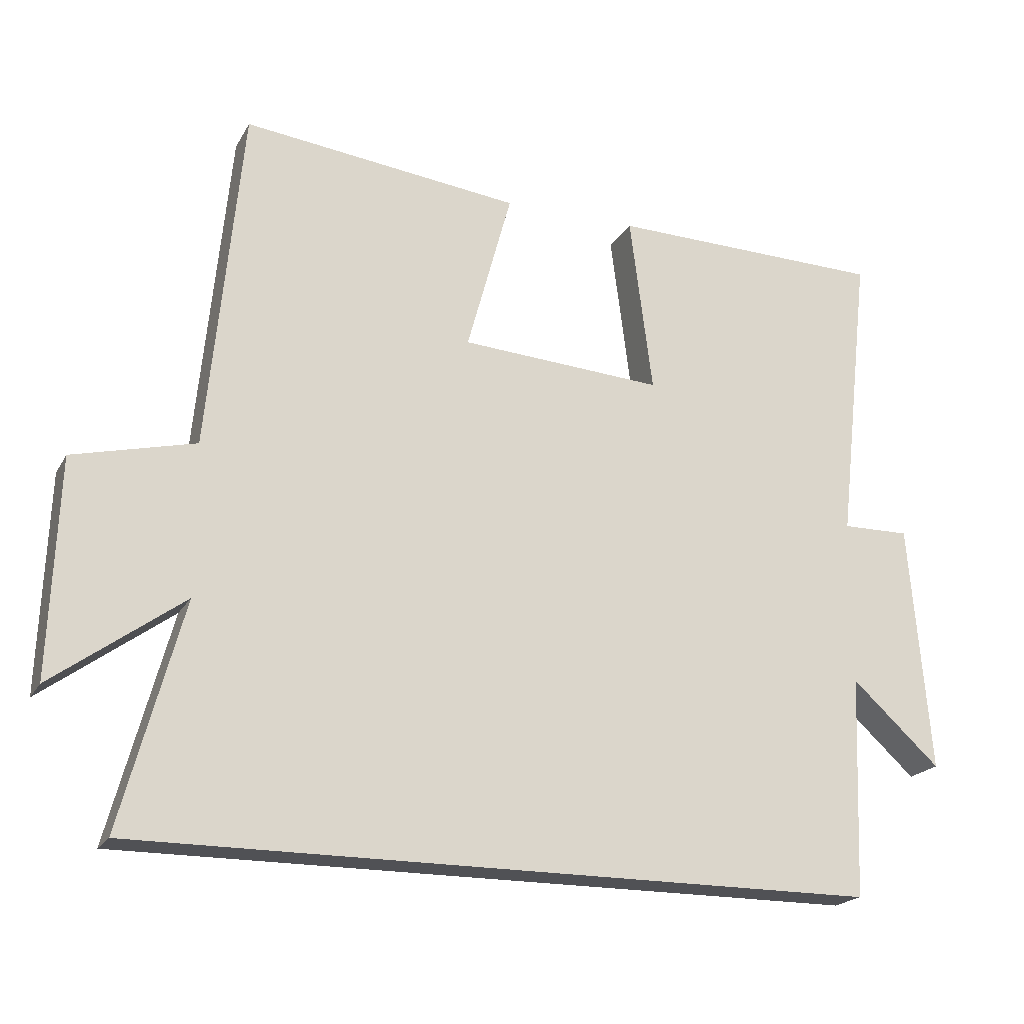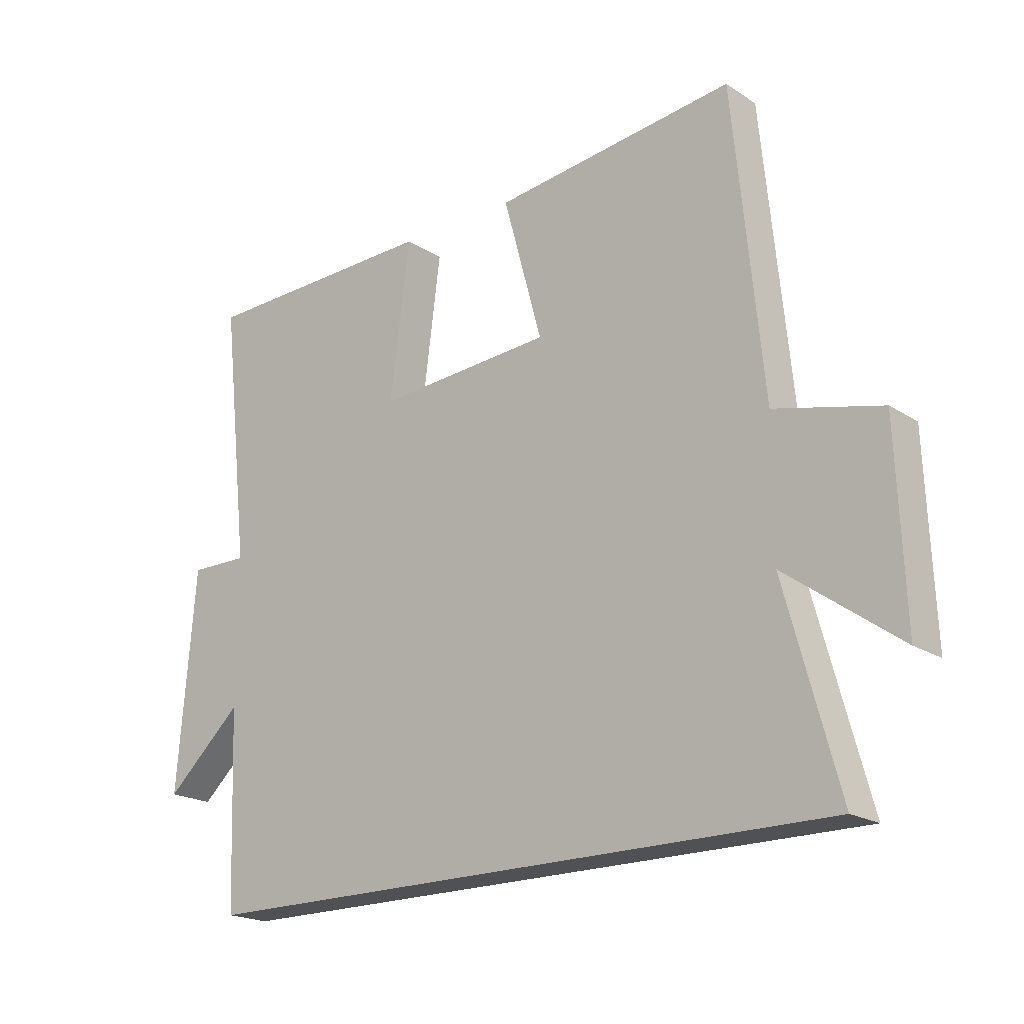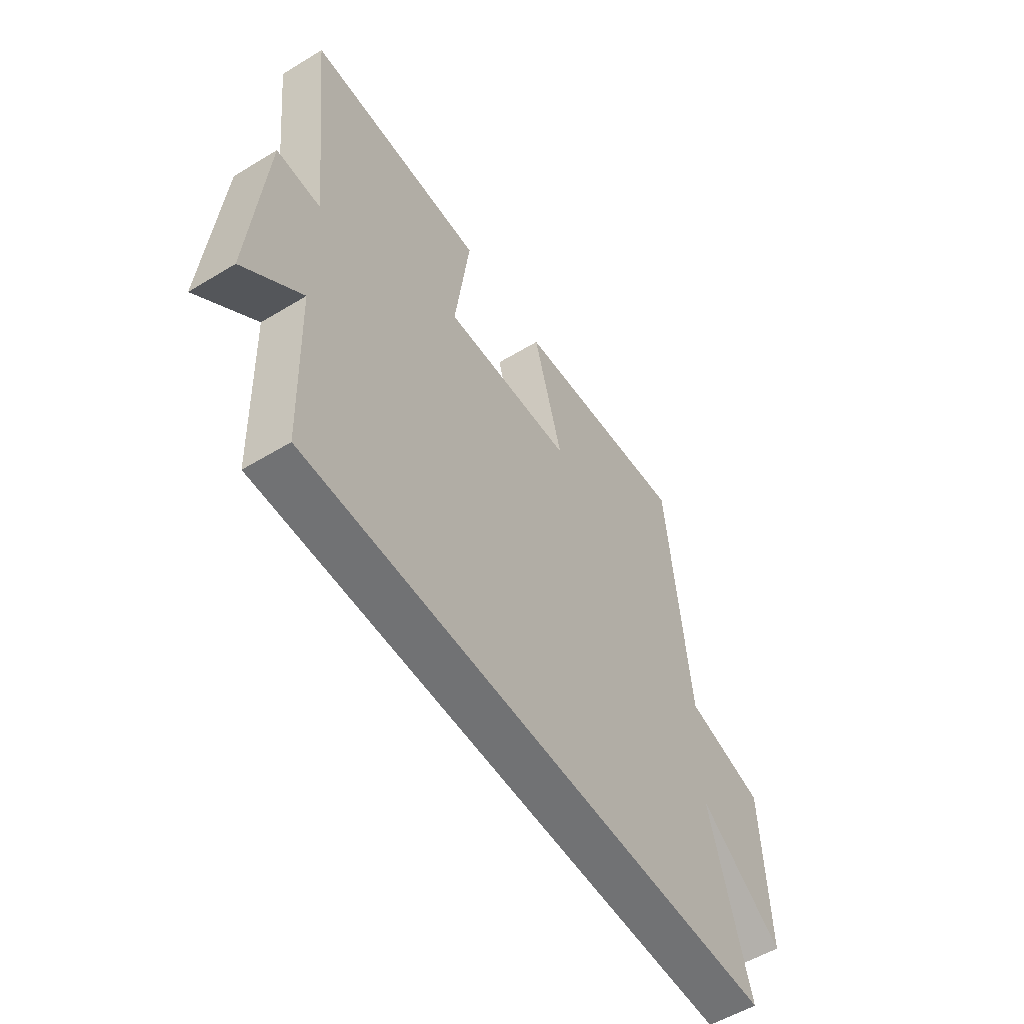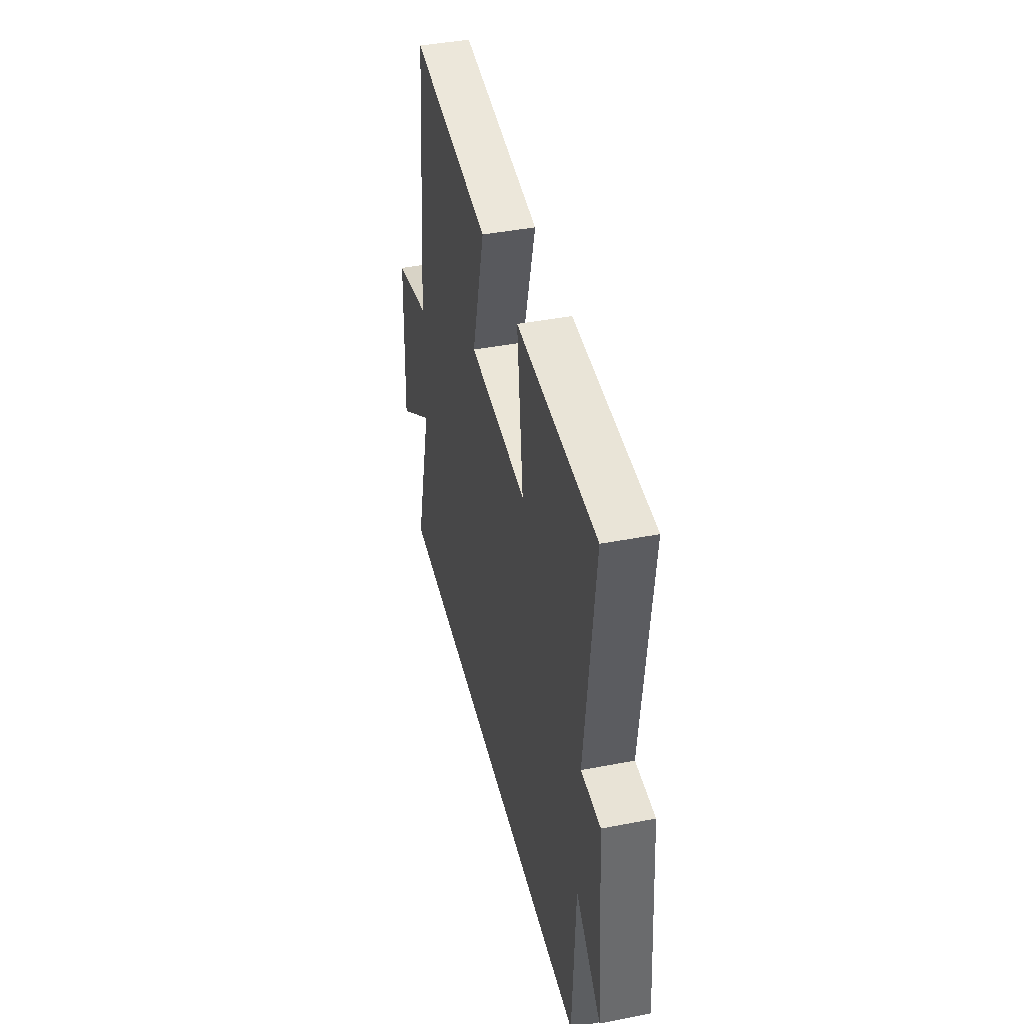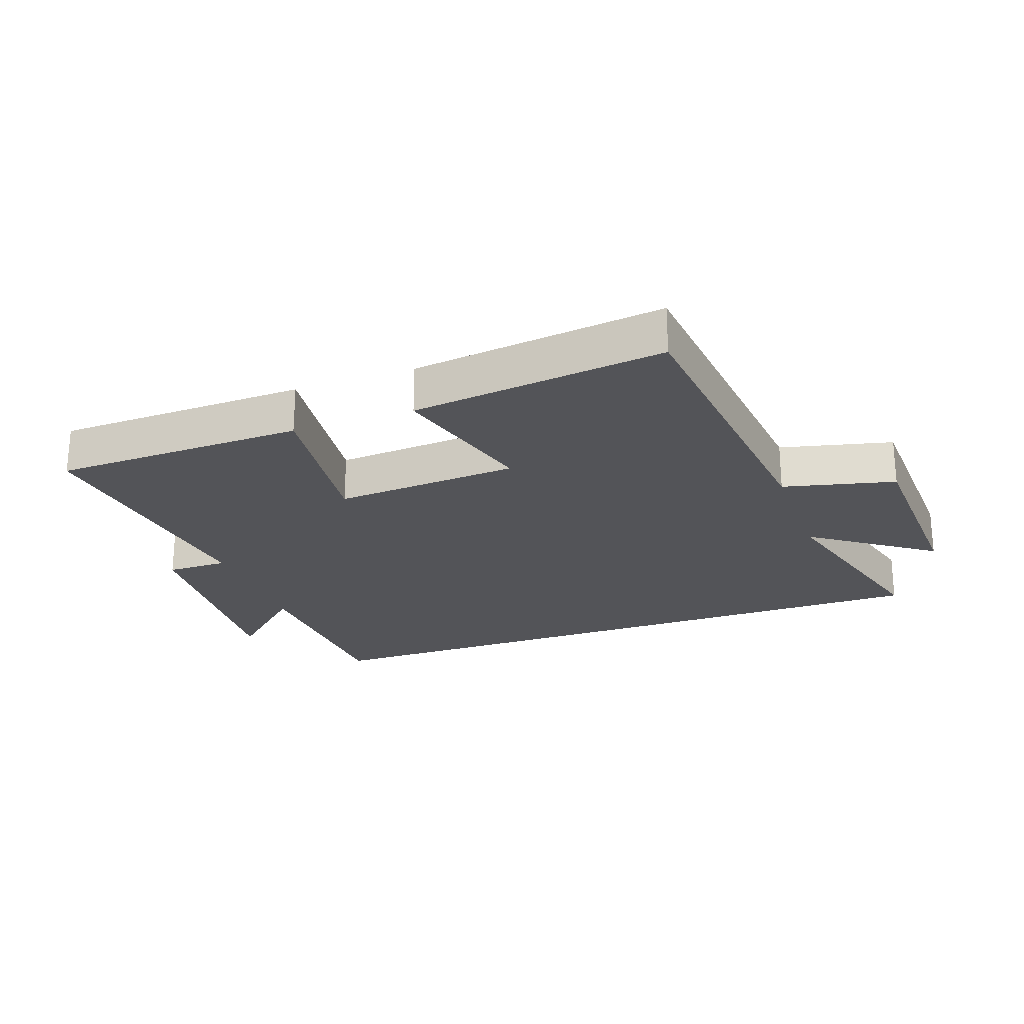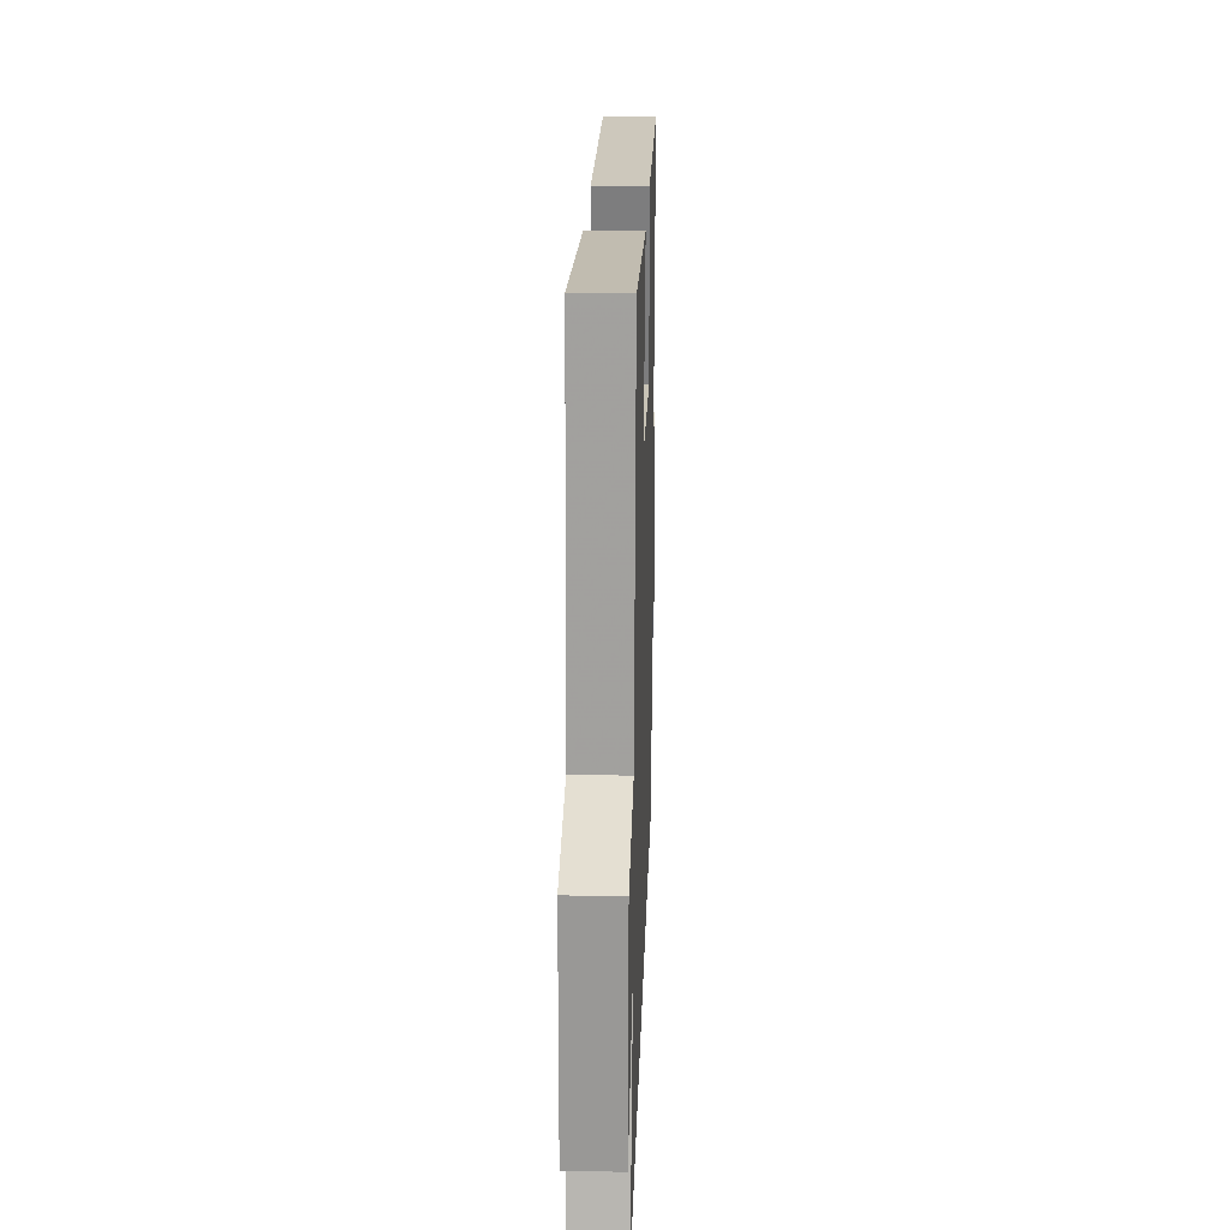
<metadata>
{"format":"obj","ext":"obj","renderer":"f3d","projection":"perspective","resolution":1024,"background":"white","views":[{"elev":-20.2,"azim":158.2,"up":"+Z"},{"elev":-19.9,"azim":40.4,"up":"+Z"},{"elev":-55.5,"azim":-57.5,"up":"+Z"},{"elev":42.0,"azim":-103.1,"up":"+Z"},{"elev":-23.6,"azim":19.9,"up":"+Y"},{"elev":23.4,"azim":91.9,"up":"+Z"}]}
</metadata>
<code>
v 0.451 0.07 0.548
v 0.5 0.07 0.047
v 0.677 0.07 0.004
v 0.689 0.07 -0.31
v 0.5 0.07 -0.173
v 0.589 0.07 -0.5
v -0.488 0.07 -0.5
v -0.5 0.07 -0.18
v -0.628 0.07 -0.297
v -0.598 0.07 0.063
v -0.5 0.07 0.062
v -0.548 0.07 0.491
v -0.148 0.07 0.5
v -0.181 0.07 0.242
v 0.113 0.07 0.262
v 0.048 0.07 0.5
v 0.451 0 0.548
v 0.5 0 0.047
v 0.677 0 0.004
v 0.689 0 -0.31
v 0.5 0 -0.173
v 0.589 0 -0.5
v -0.488 0 -0.5
v -0.5 0 -0.18
v -0.628 0 -0.297
v -0.598 0 0.063
v -0.5 0 0.062
v -0.548 0 0.491
v -0.148 0 0.5
v -0.181 0 0.242
v 0.113 0 0.262
v 0.048 0 0.5
f 15 16 1 2
f 14 15 2
f 11 12 13 14
f 11 14 2
f 8 9 10 11
f 5 6 7 8
f 5 8 11 2
f 2 3 4 5
f 18 17 32 31
f 18 31 30
f 30 29 28 27
f 18 30 27
f 27 26 25 24
f 24 23 22 21
f 18 27 24 21
f 21 20 19 18
f 1 17 18 2
f 2 18 19 3
f 3 19 20 4
f 4 20 21 5
f 5 21 22 6
f 6 22 23 7
f 7 23 24 8
f 8 24 25 9
f 9 25 26 10
f 10 26 27 11
f 11 27 28 12
f 12 28 29 13
f 13 29 30 14
f 14 30 31 15
f 15 31 32 16
f 16 32 17 1

</code>
